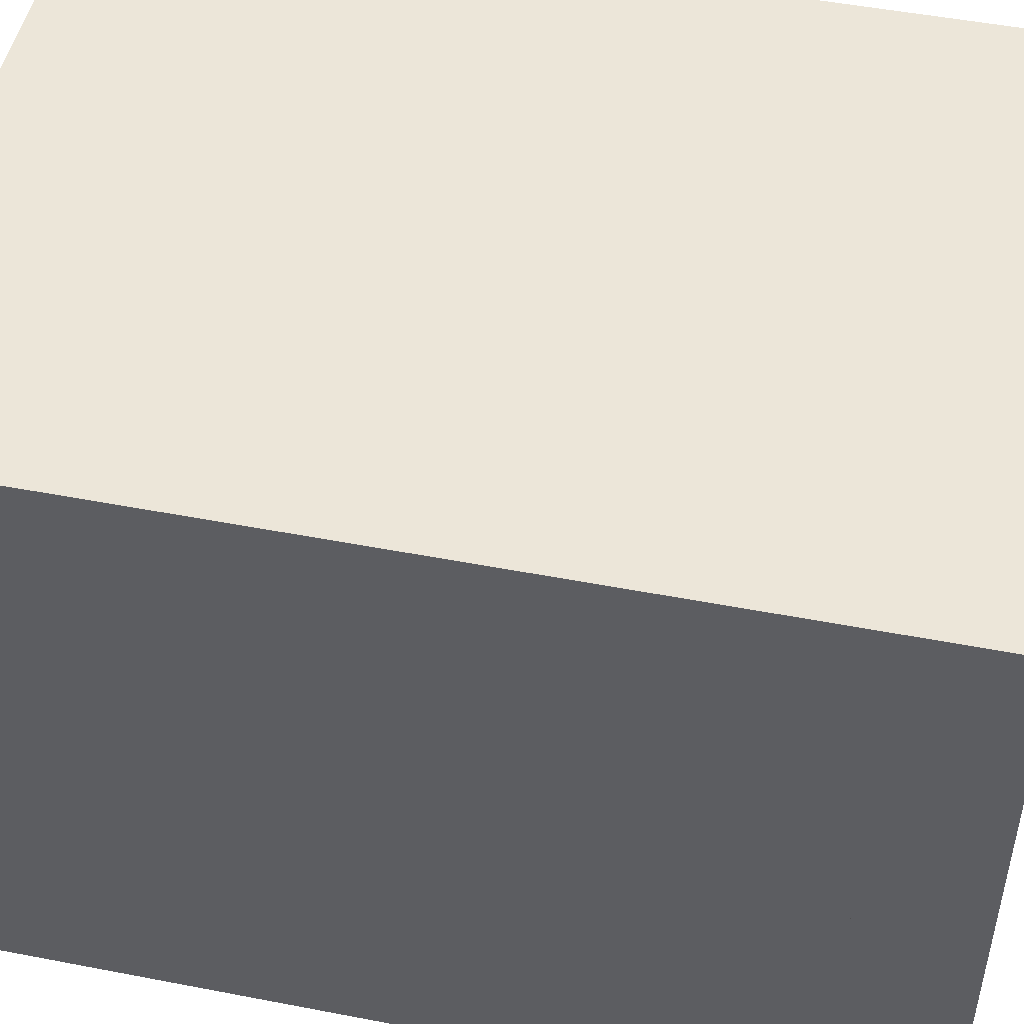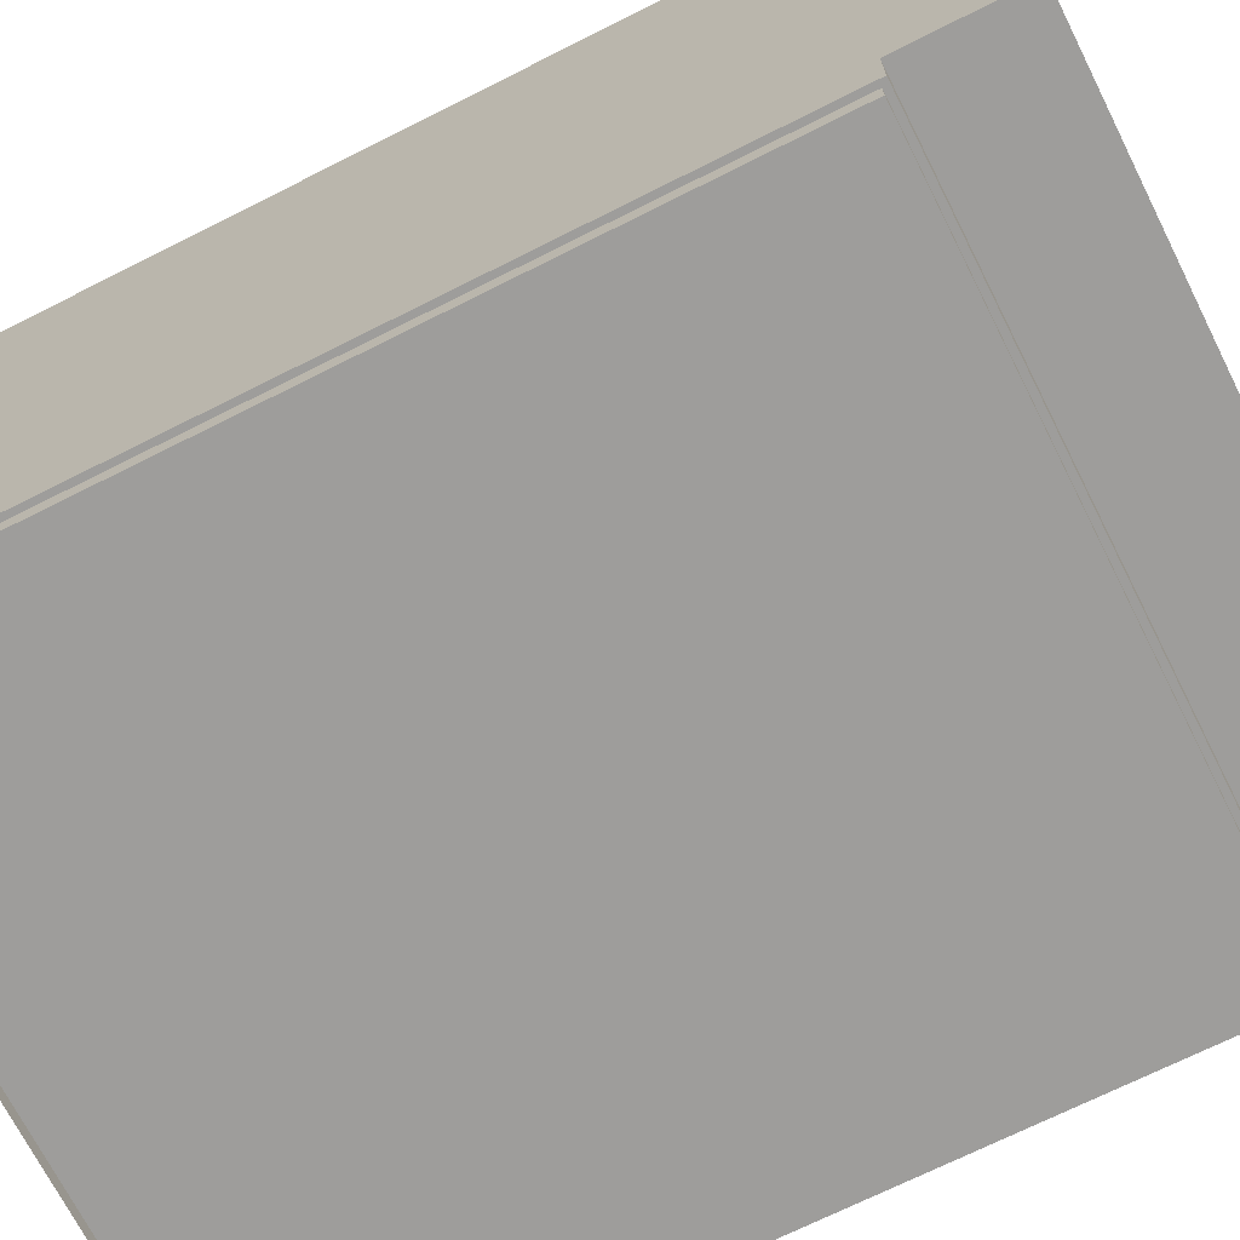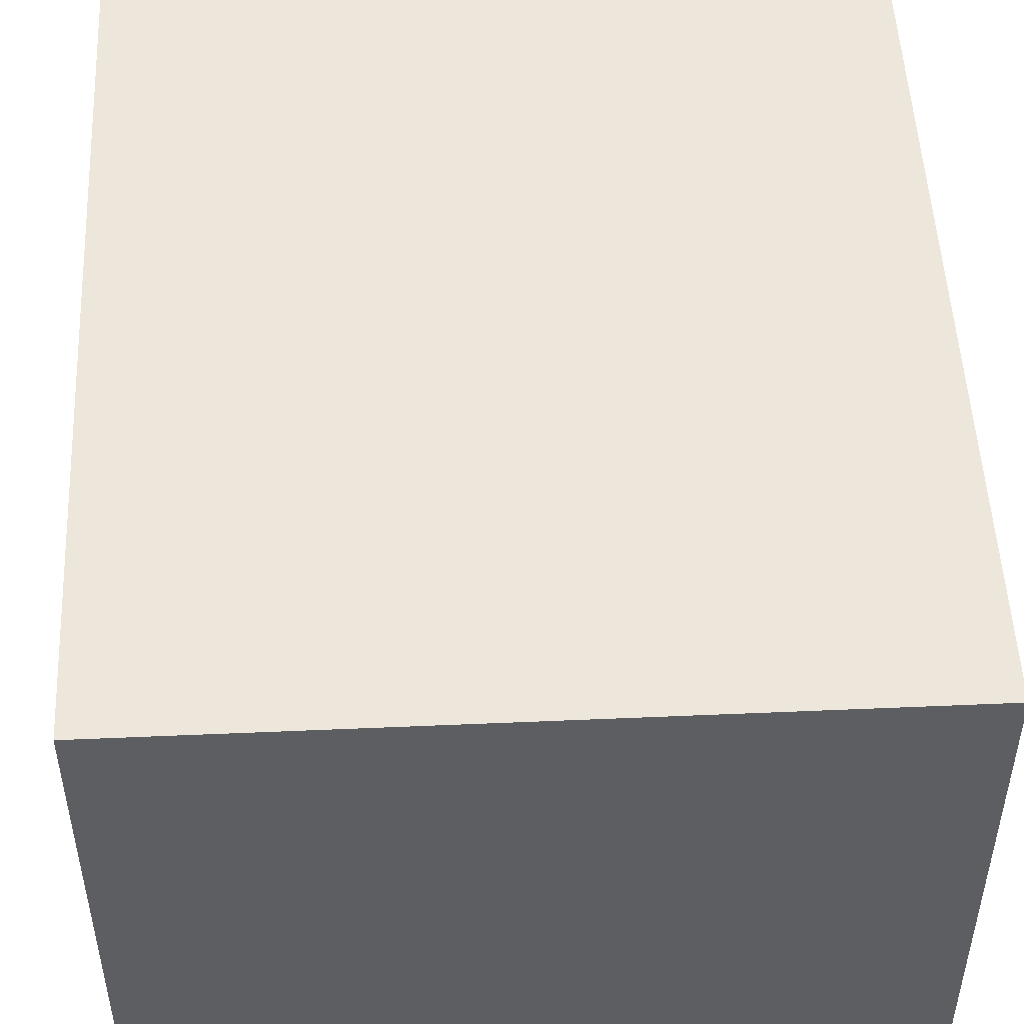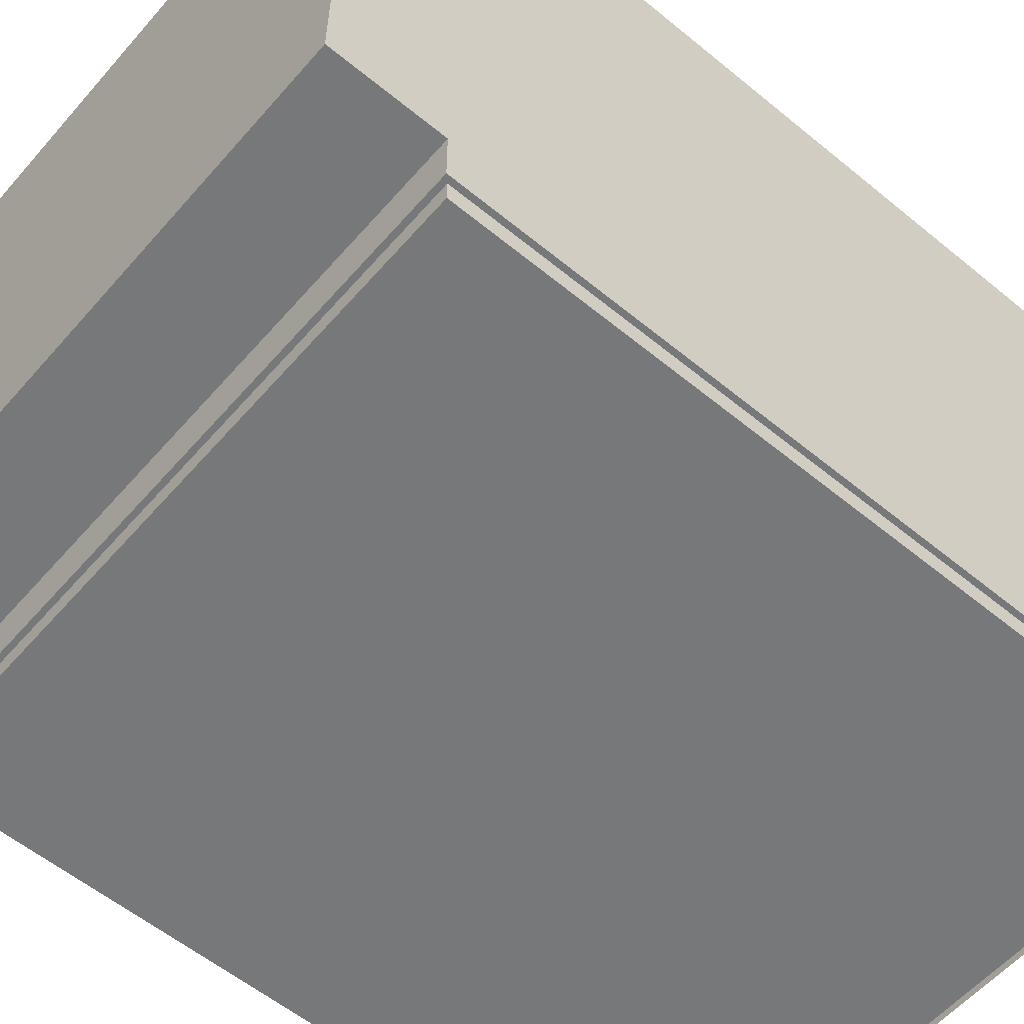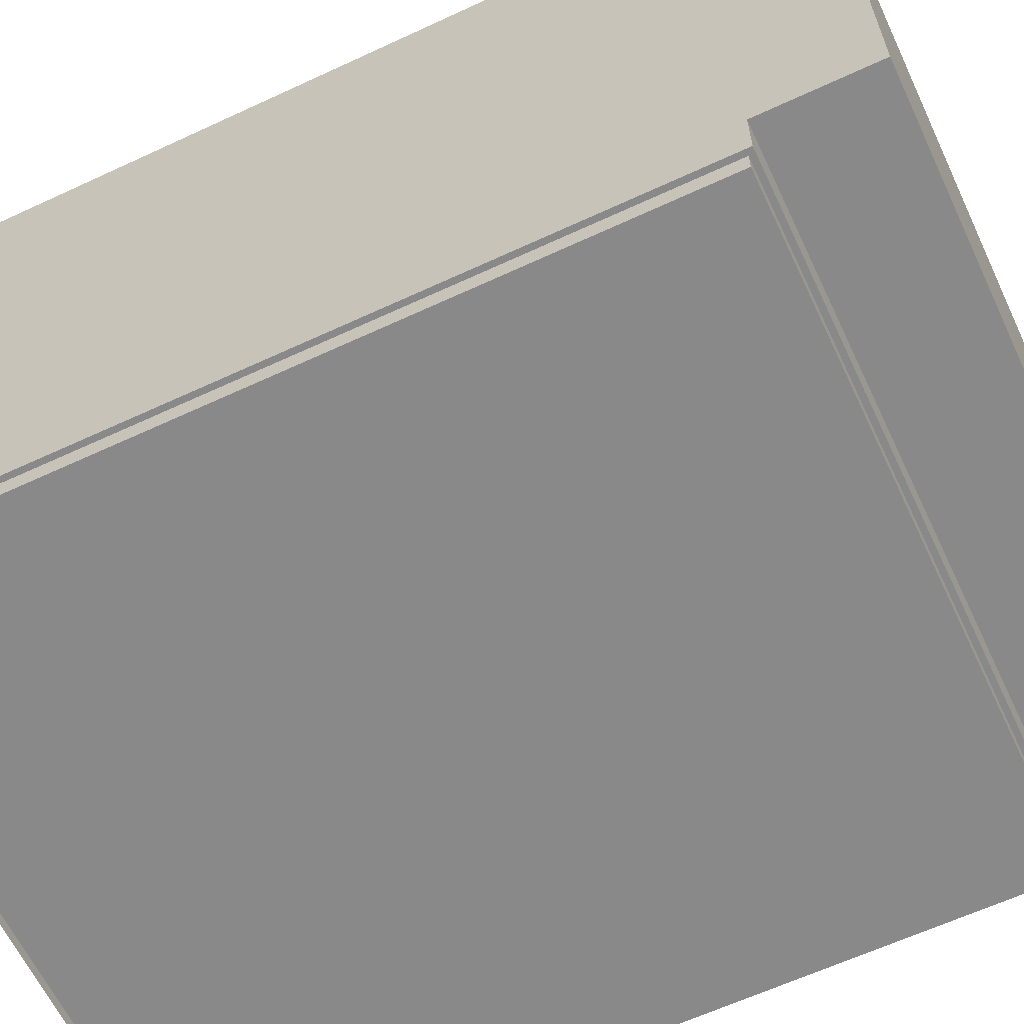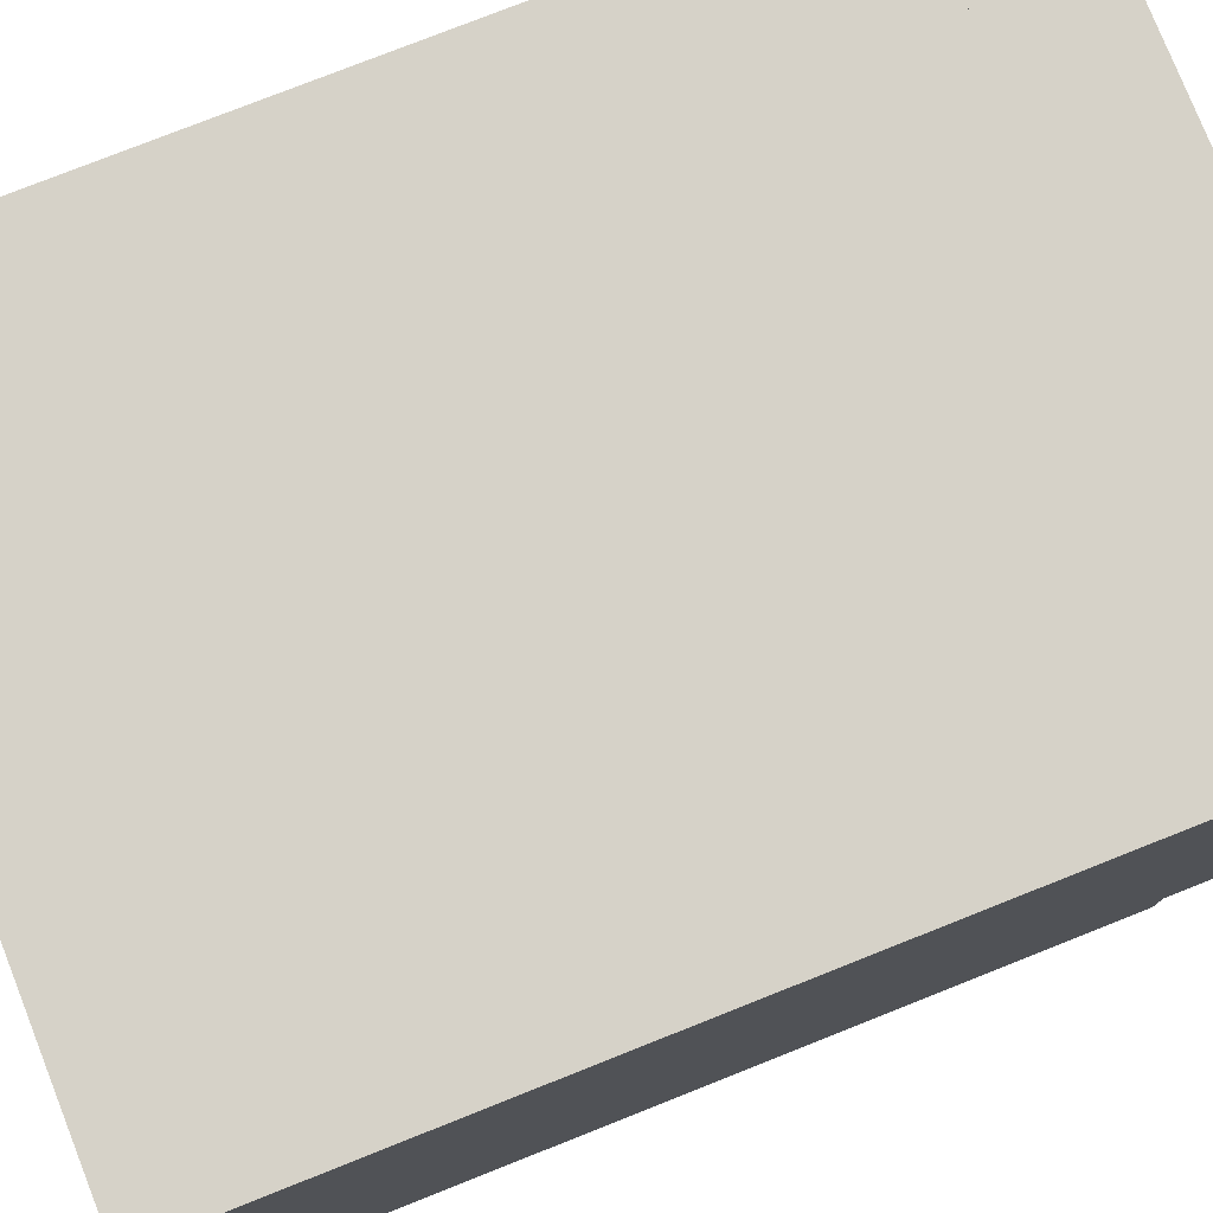
<metadata>
{"format":"obj","ext":"obj","renderer":"f3d","projection":"perspective","resolution":1024,"background":"white","views":[{"elev":49.3,"azim":102.1,"up":"+Y"},{"elev":-70.5,"azim":116.7,"up":"+Y"},{"elev":50.9,"azim":177.3,"up":"+Y"},{"elev":-57.4,"azim":-130.5,"up":"+Y"},{"elev":-63.0,"azim":115.2,"up":"+Y"},{"elev":77.9,"azim":68.4,"up":"+Y"}]}
</metadata>
<code>
v  -29.5 -30 81.5
v  -29.5 -30 10.5
v  29.5 -30 10.5
v  29.5 -30 81.5
v  30 -28 10
v  -30 -28 10
v  -30 30 10
v  30 30 10
v  30 -28 82
v  30 30 82
v  -30 30 82
v  -30 -28 82
v  -29.5 -28 10.5
v  29.5 -28 10.5
v  29.5 -28 81.5
v  -29.5 -28 81.5
v  -30 -23 10
v  30 -23 10
v  30 -23 0
v  -30 -23 0
v  -30 30 0
v  30 30 0
v  29.5 -28 82
v  -29.5 -28 82
v  29.5 -30 82
v  -29.5 -30 82
g SzafkaDol
f 1 2 3 4
f 5 6 7 8
f 9 5 8 10
f 10 8 7 11
f 11 7 6 12
f 13 6 5 14
f 14 5 9 15
f 15 9 12 16
f 16 12 6 13
f 2 13 14 3
f 3 14 15 4
f 4 15 16 1
f 1 16 13 2
f 7 17 18 8
f 19 20 21 22
f 18 17 20 19
f 8 18 19 22
f 7 8 22 21
f 17 7 21 20
f 23 24 12 9
f 23 25 26 24

</code>
